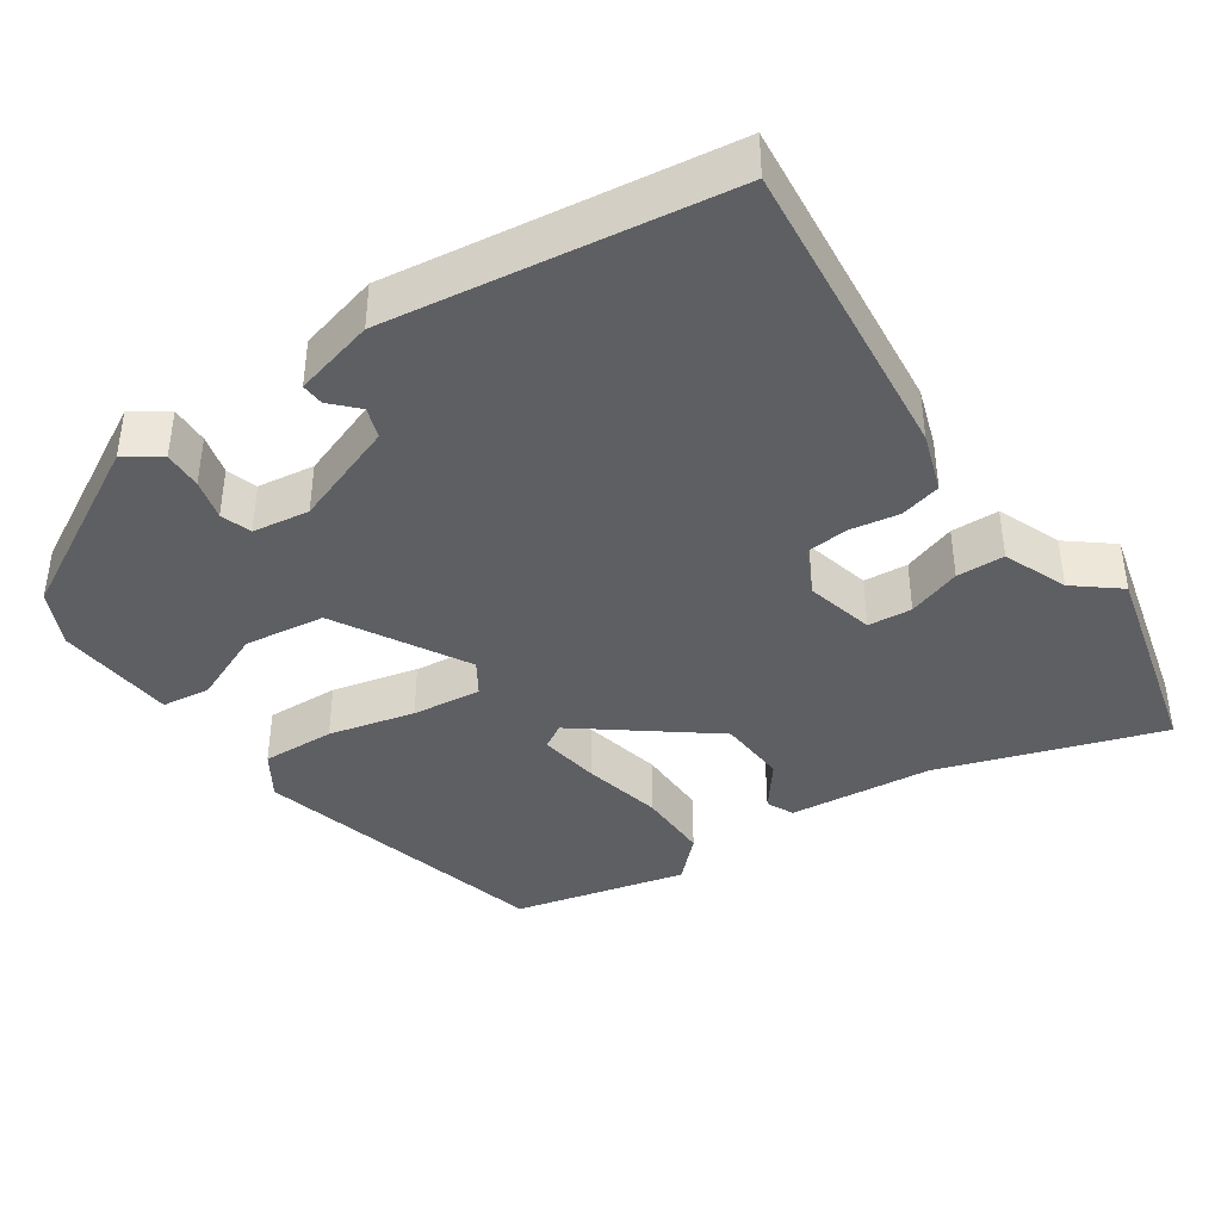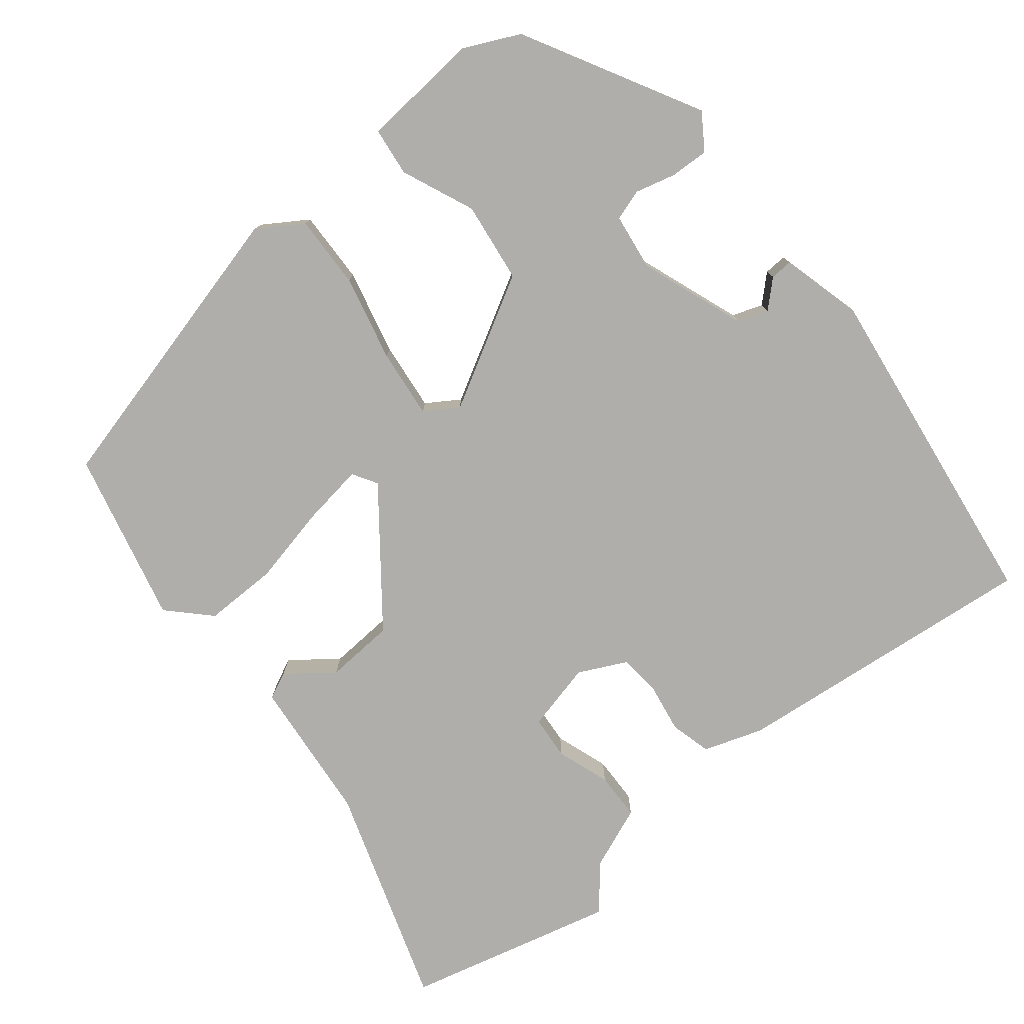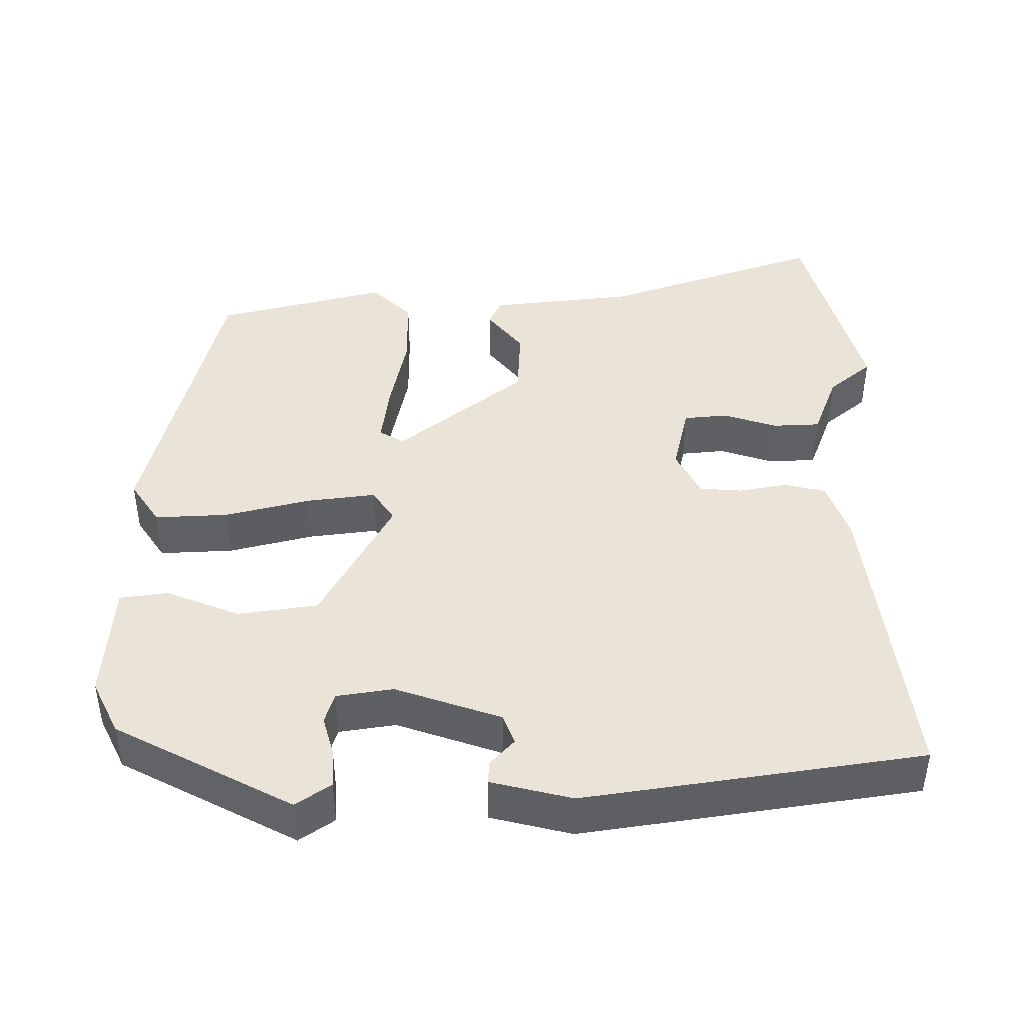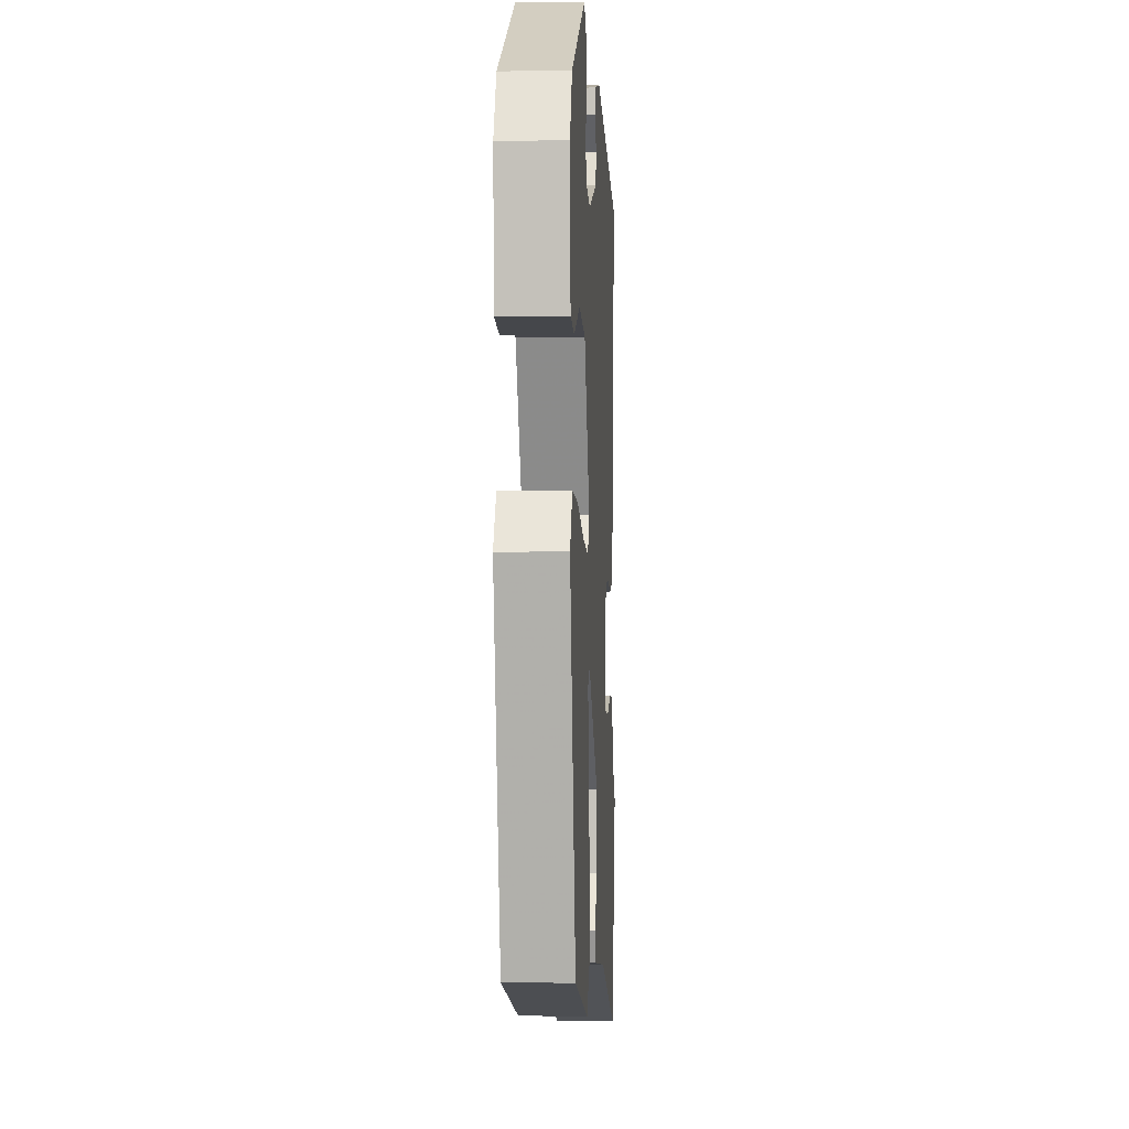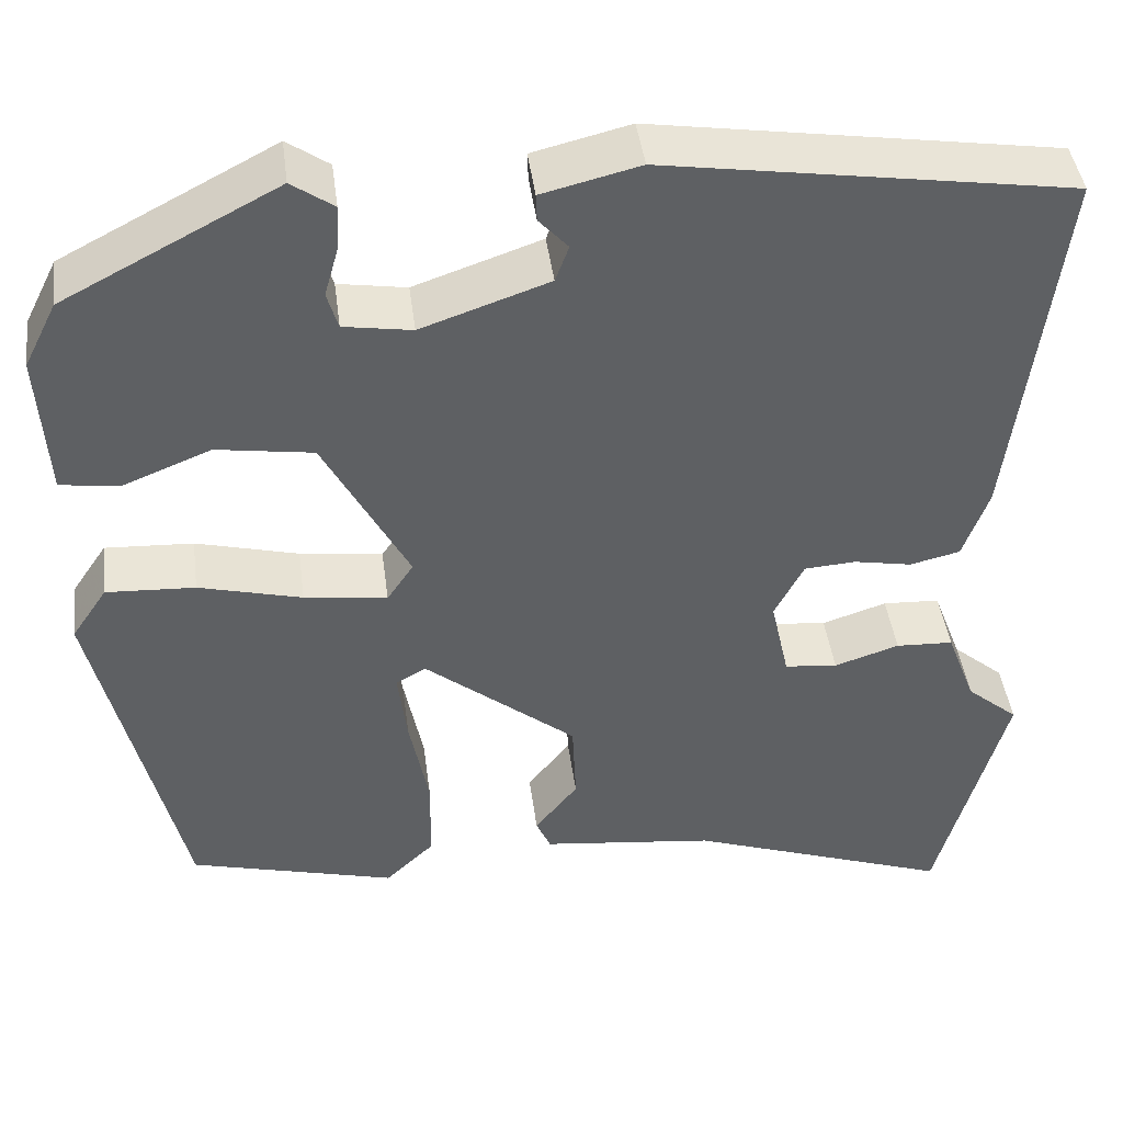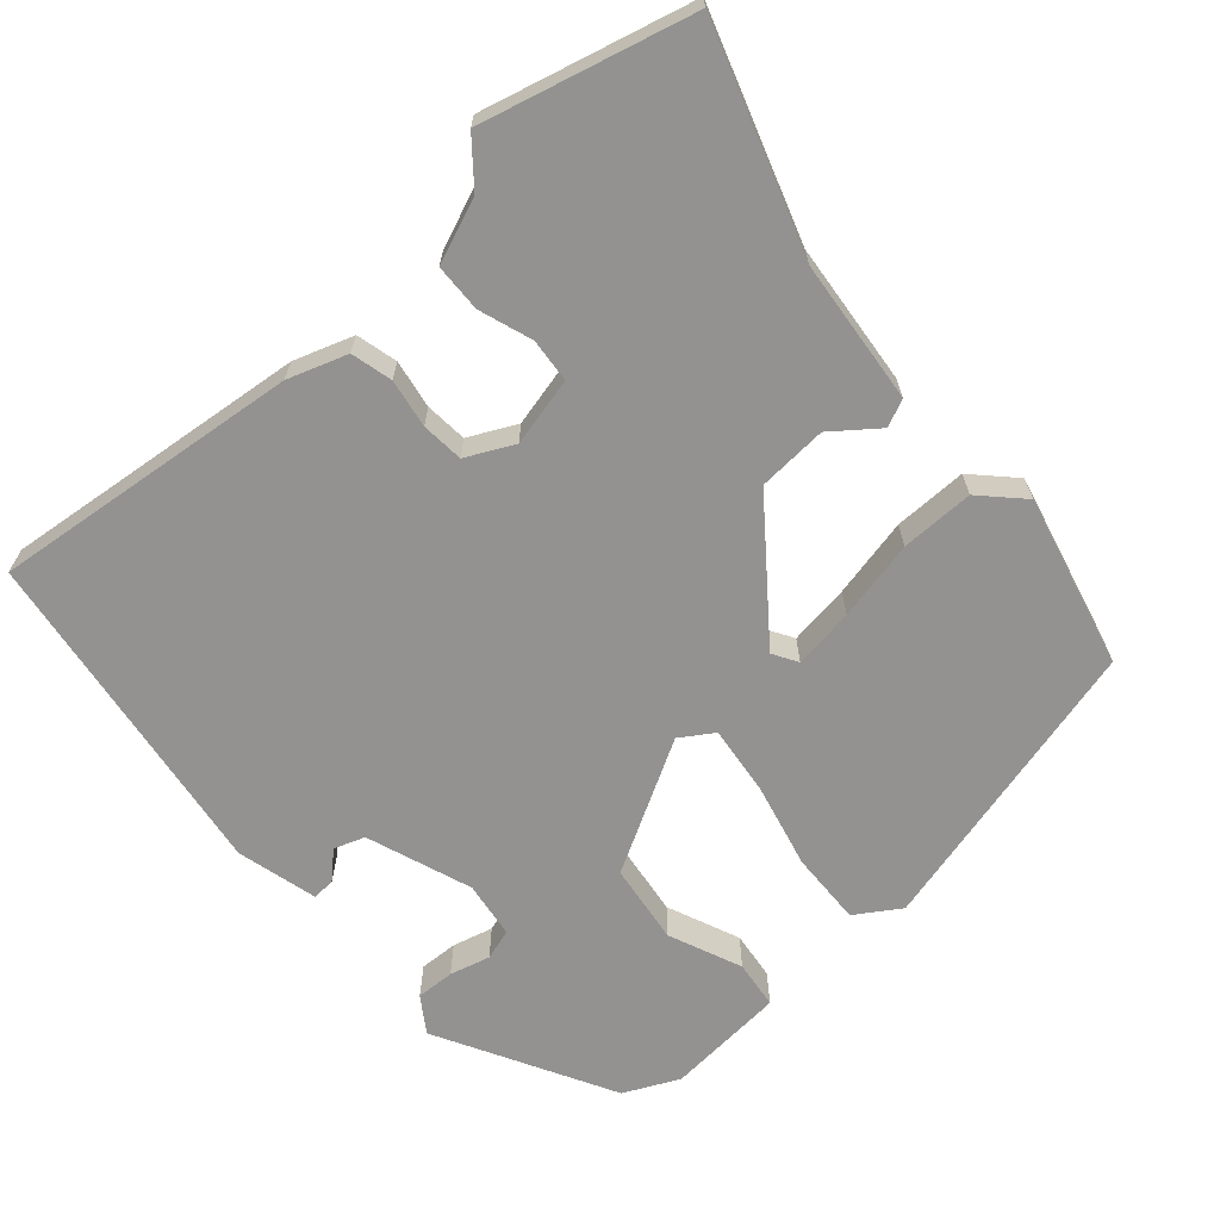
<metadata>
{"format":"obj","ext":"obj","renderer":"f3d","projection":"perspective","resolution":1024,"background":"white","views":[{"elev":-40.3,"azim":35.4,"up":"+Y"},{"elev":-77.7,"azim":-50.0,"up":"+Y"},{"elev":43.3,"azim":-0.0,"up":"+Y"},{"elev":-2.3,"azim":-86.8,"up":"+Z"},{"elev":43.4,"azim":-7.4,"up":"+Z"},{"elev":-66.5,"azim":132.3,"up":"+Y"}]}
</metadata>
<code>
v 0.524 0.07 0.405
v 0.473 0.07 -0.002
v 0.445 0.07 -0.08
v 0.39 0.07 -0.093
v 0.326 0.07 -0.081
v 0.27 0.07 -0.085
v 0.238 0.07 -0.147
v 0.258 0.07 -0.238
v 0.316 0.07 -0.244
v 0.387 0.07 -0.221
v 0.45 0.07 -0.224
v 0.482 0.07 -0.309
v 0.539 0.07 -0.357
v 0.464 0.07 -0.632
v 0.174 0.07 -0.53
v -0.016 0.07 -0.508
v -0.032 0.07 -0.472
v 0.015 0.07 -0.413
v 0.011 0.07 -0.321
v -0.156 0.07 -0.187
v -0.189 0.07 -0.206
v -0.179 0.07 -0.287
v -0.158 0.07 -0.393
v -0.159 0.07 -0.49
v -0.213 0.07 -0.541
v -0.439 0.07 -0.482
v -0.533 0.07 -0.084
v -0.494 0.07 -0.026
v -0.397 0.07 -0.031
v -0.284 0.07 -0.06
v -0.193 0.07 -0.072
v -0.164 0.07 -0.029
v -0.257 0.07 0.145
v -0.363 0.07 0.161
v -0.46 0.07 0.122
v -0.524 0.07 0.131
v -0.534 0.07 0.29
v -0.498 0.07 0.362
v -0.264 0.07 0.484
v -0.218 0.07 0.452
v -0.221 0.07 0.401
v -0.236 0.07 0.348
v -0.224 0.07 0.307
v -0.149 0.07 0.295
v -0.009 0.07 0.343
v 0.006 0.07 0.383
v -0.026 0.07 0.418
v -0.027 0.07 0.448
v 0.08 0.07 0.474
v 0.524 0 0.405
v 0.473 0 -0.002
v 0.445 0 -0.08
v 0.39 0 -0.093
v 0.326 0 -0.081
v 0.27 0 -0.085
v 0.238 0 -0.147
v 0.258 0 -0.238
v 0.316 0 -0.244
v 0.387 0 -0.221
v 0.45 0 -0.224
v 0.482 0 -0.309
v 0.539 0 -0.357
v 0.464 0 -0.632
v 0.174 0 -0.53
v -0.016 0 -0.508
v -0.032 0 -0.472
v 0.015 0 -0.413
v 0.011 0 -0.321
v -0.156 0 -0.187
v -0.189 0 -0.206
v -0.179 0 -0.287
v -0.158 0 -0.393
v -0.159 0 -0.49
v -0.213 0 -0.541
v -0.439 0 -0.482
v -0.533 0 -0.084
v -0.494 0 -0.026
v -0.397 0 -0.031
v -0.284 0 -0.06
v -0.193 0 -0.072
v -0.164 0 -0.029
v -0.257 0 0.145
v -0.363 0 0.161
v -0.46 0 0.122
v -0.524 0 0.131
v -0.534 0 0.29
v -0.498 0 0.362
v -0.264 0 0.484
v -0.218 0 0.452
v -0.221 0 0.401
v -0.236 0 0.348
v -0.224 0 0.307
v -0.149 0 0.295
v -0.009 0 0.343
v 0.006 0 0.383
v -0.026 0 0.418
v -0.027 0 0.448
v 0.08 0 0.474
f 46 47 48 49
f 45 46 49 1
f 44 45 1 2
f 43 44 2 3
f 39 40 41 42
f 37 38 39 42
f 37 42 43
f 34 35 36 37
f 33 34 37 43
f 32 33 43 3
f 27 28 29 30
f 27 30 31
f 26 27 31
f 22 23 24 25
f 21 22 25 26
f 15 16 17 18
f 15 18 19
f 12 13 14 15
f 12 15 19
f 9 10 11 12
f 8 9 12 19
f 7 8 19 20
f 3 4 5
f 31 32 3 5
f 21 26 31
f 20 21 31
f 6 7 20 31
f 5 6 31
f 98 97 96 95
f 50 98 95 94
f 51 50 94 93
f 52 51 93 92
f 91 90 89 88
f 91 88 87 86
f 92 91 86
f 86 85 84 83
f 92 86 83 82
f 52 92 82 81
f 79 78 77 76
f 80 79 76
f 80 76 75
f 74 73 72 71
f 75 74 71 70
f 67 66 65 64
f 68 67 64
f 64 63 62 61
f 68 64 61
f 61 60 59 58
f 68 61 58 57
f 69 68 57 56
f 54 53 52
f 54 52 81 80
f 80 75 70
f 80 70 69
f 80 69 56 55
f 80 55 54
f 1 50 51 2
f 2 51 52 3
f 3 52 53 4
f 4 53 54 5
f 5 54 55 6
f 6 55 56 7
f 7 56 57 8
f 8 57 58 9
f 9 58 59 10
f 10 59 60 11
f 11 60 61 12
f 12 61 62 13
f 13 62 63 14
f 14 63 64 15
f 15 64 65 16
f 16 65 66 17
f 17 66 67 18
f 18 67 68 19
f 19 68 69 20
f 20 69 70 21
f 21 70 71 22
f 22 71 72 23
f 23 72 73 24
f 24 73 74 25
f 25 74 75 26
f 26 75 76 27
f 27 76 77 28
f 28 77 78 29
f 29 78 79 30
f 30 79 80 31
f 31 80 81 32
f 32 81 82 33
f 33 82 83 34
f 34 83 84 35
f 35 84 85 36
f 36 85 86 37
f 37 86 87 38
f 38 87 88 39
f 39 88 89 40
f 40 89 90 41
f 41 90 91 42
f 42 91 92 43
f 43 92 93 44
f 44 93 94 45
f 45 94 95 46
f 46 95 96 47
f 47 96 97 48
f 48 97 98 49
f 49 98 50 1

</code>
